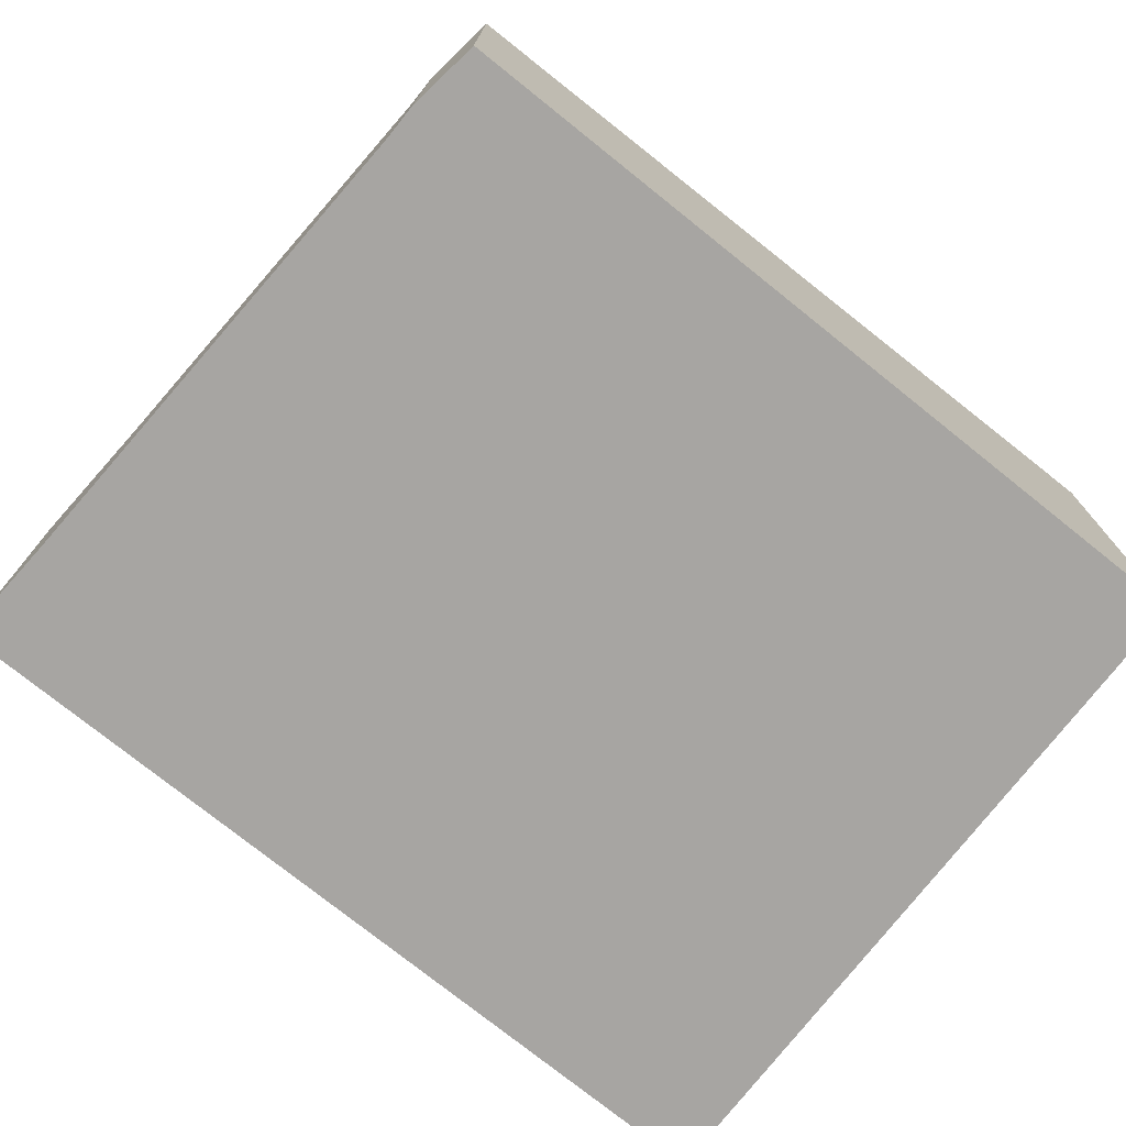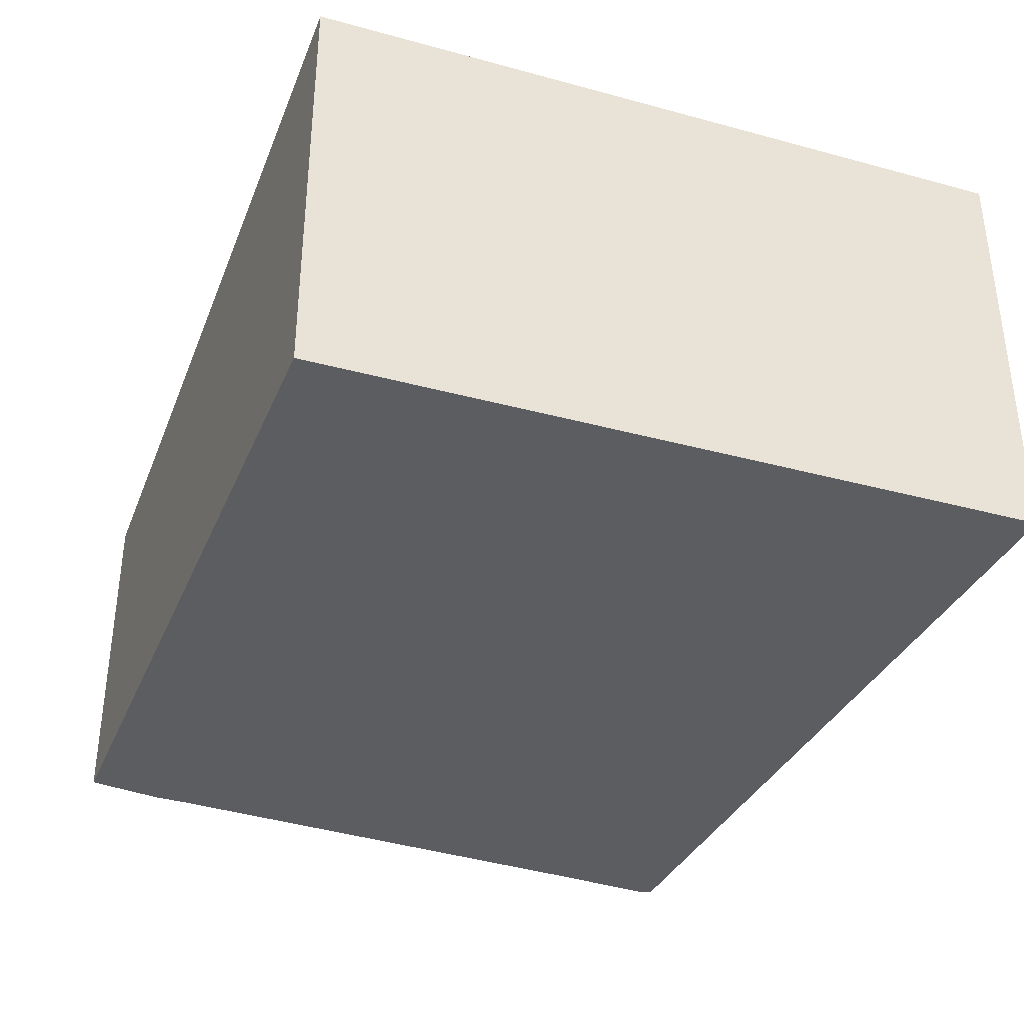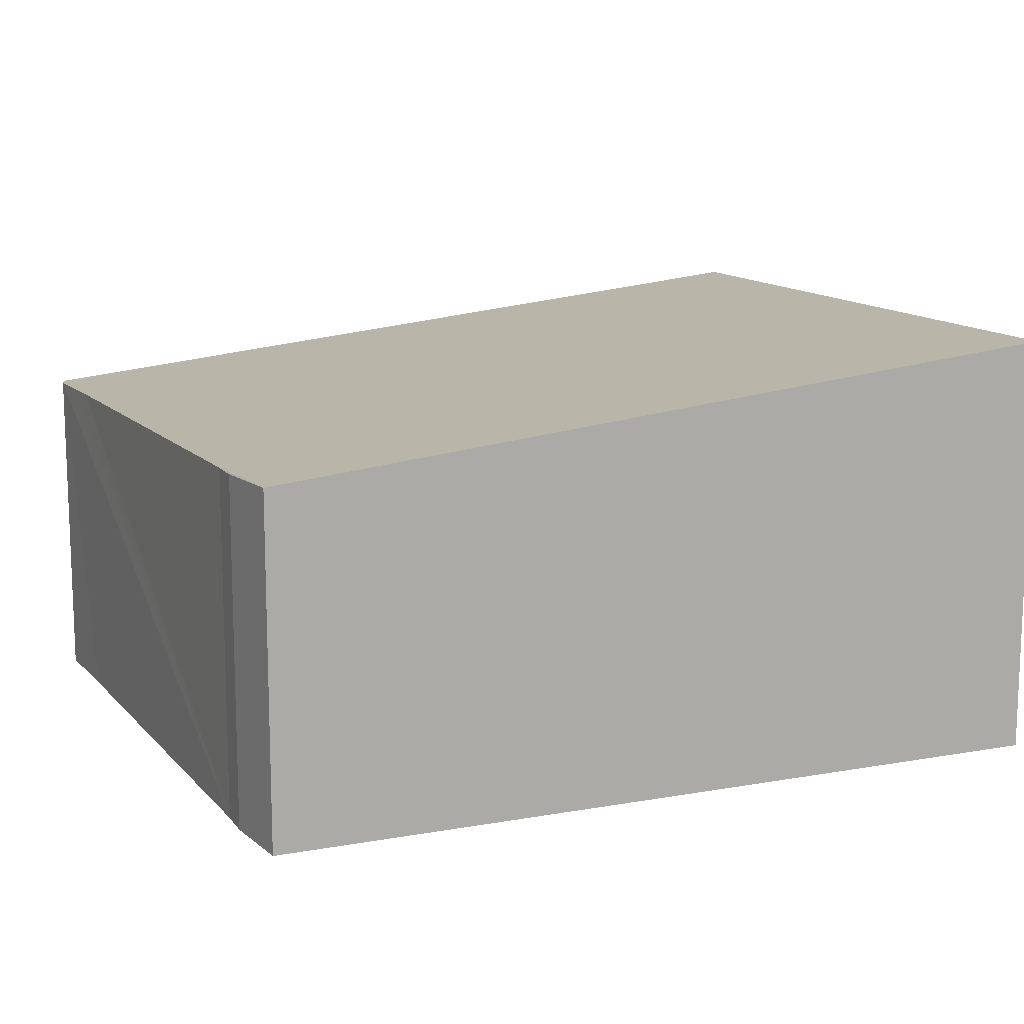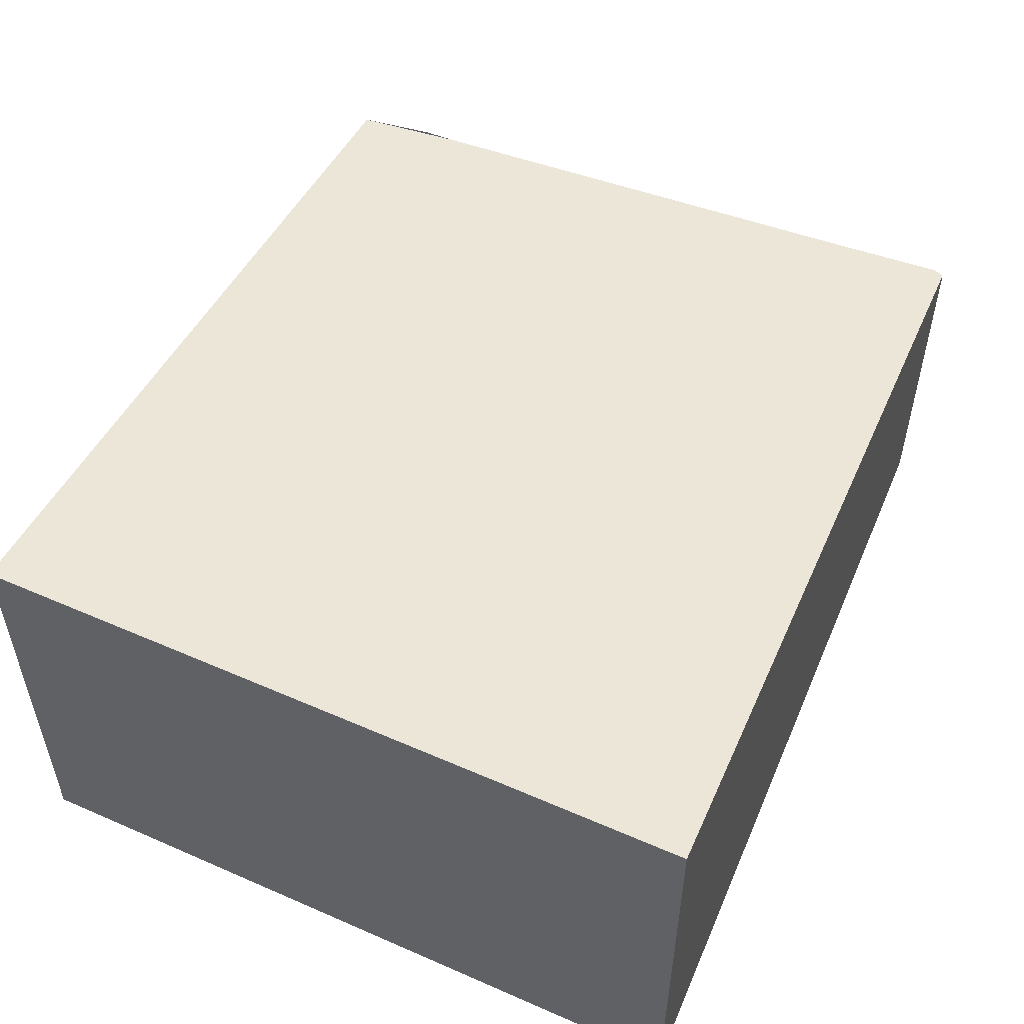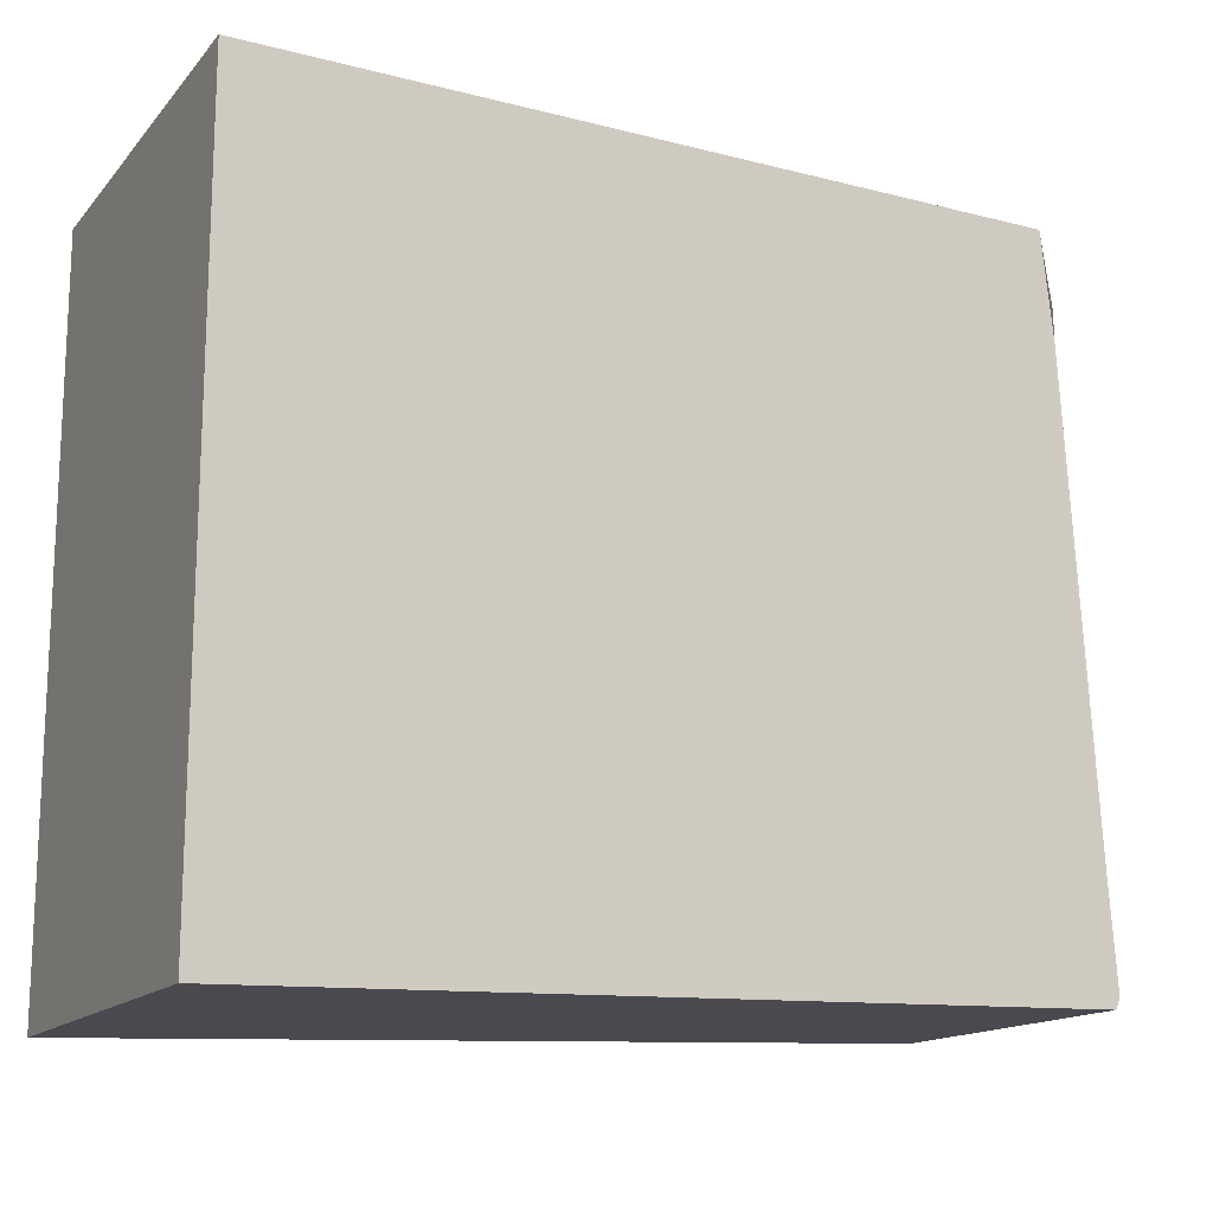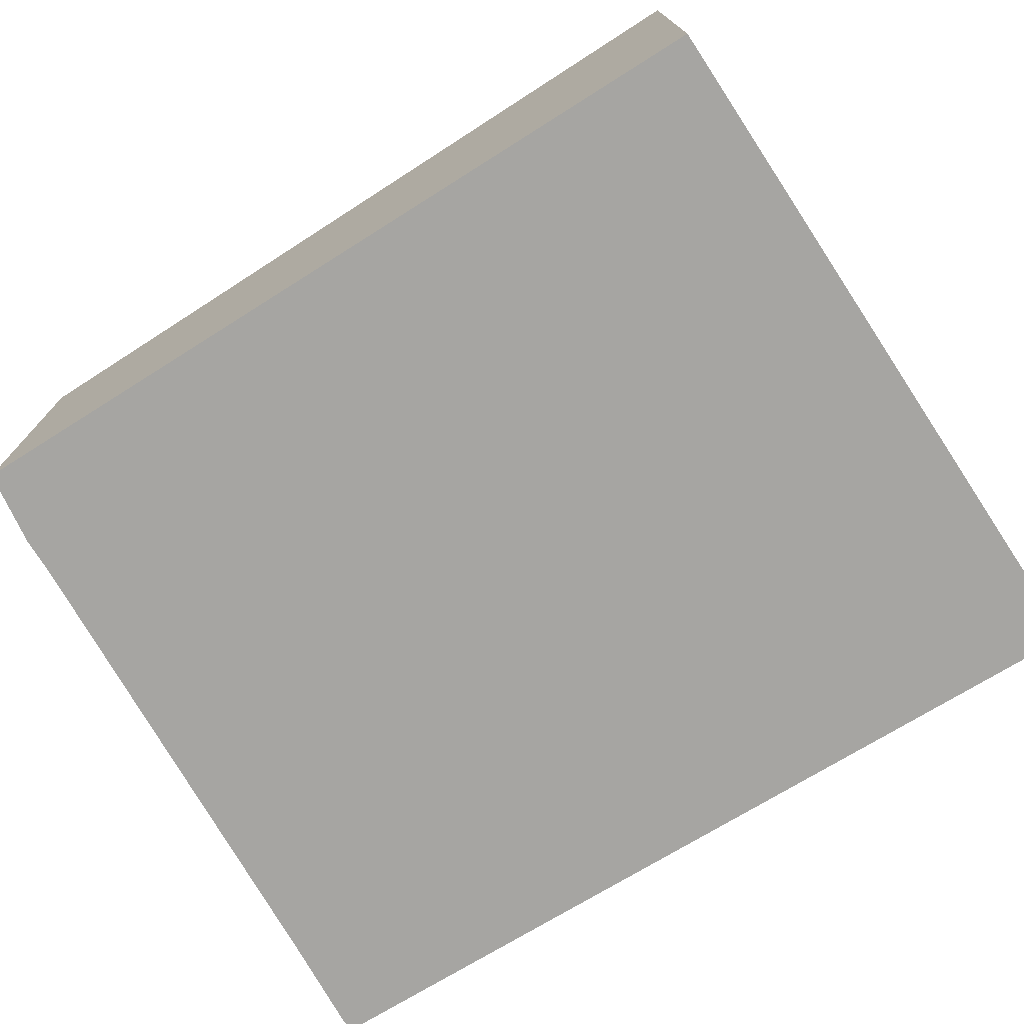
<metadata>
{"format":"obj","ext":"obj","renderer":"f3d","projection":"perspective","resolution":1024,"background":"white","views":[{"elev":-73.9,"azim":-37.4,"up":"+Y"},{"elev":-35.5,"azim":70.1,"up":"+Y"},{"elev":12.4,"azim":-21.5,"up":"+Y"},{"elev":52.2,"azim":115.0,"up":"+Y"},{"elev":-14.6,"azim":154.4,"up":"+Z"},{"elev":-73.8,"azim":33.4,"up":"+Y"}]}
</metadata>
<code>
v  0.274 1.743 3.562
v  0.042 1.718 0.52
v  0.21 1.737 3.006
v  0 1.713 1.049e-16
v  4.418 2.182 -0.213
v  0.025 1.716 -0.058
v  0.024 1.716 0.296
v  4.407 2.182 3.475
v  0.21 -1.841e-16 3.006
v  0.214 1.737 3.175
v  0.214 -1.944e-16 3.175
v  0.274 -2.181e-16 3.562
v  0.042 -3.184e-17 0.52
v  0.024 -1.812e-17 0.296
v  0 0 0
v  4.407 -2.128e-16 3.475
v  4.418 1.304e-17 -0.213
v  0.025 3.551e-18 -0.058
g defaultobject
f 1 2 3
f 4 5 6
f 5 4 7
f 5 7 8
f 8 7 2
f 8 2 1
f 9 10 3
f 10 9 11
f 10 12 1
f 12 10 11
f 2 9 3
f 9 2 7
f 9 7 4
f 9 4 13
f 13 4 14
f 14 4 15
f 1 16 8
f 16 1 12
f 16 5 8
f 5 16 17
f 17 6 5
f 6 17 18
f 18 4 6
f 4 18 15
f 17 15 18
f 15 17 14
f 14 17 16
f 14 16 13
f 13 16 9
f 9 16 11
f 11 16 12

</code>
